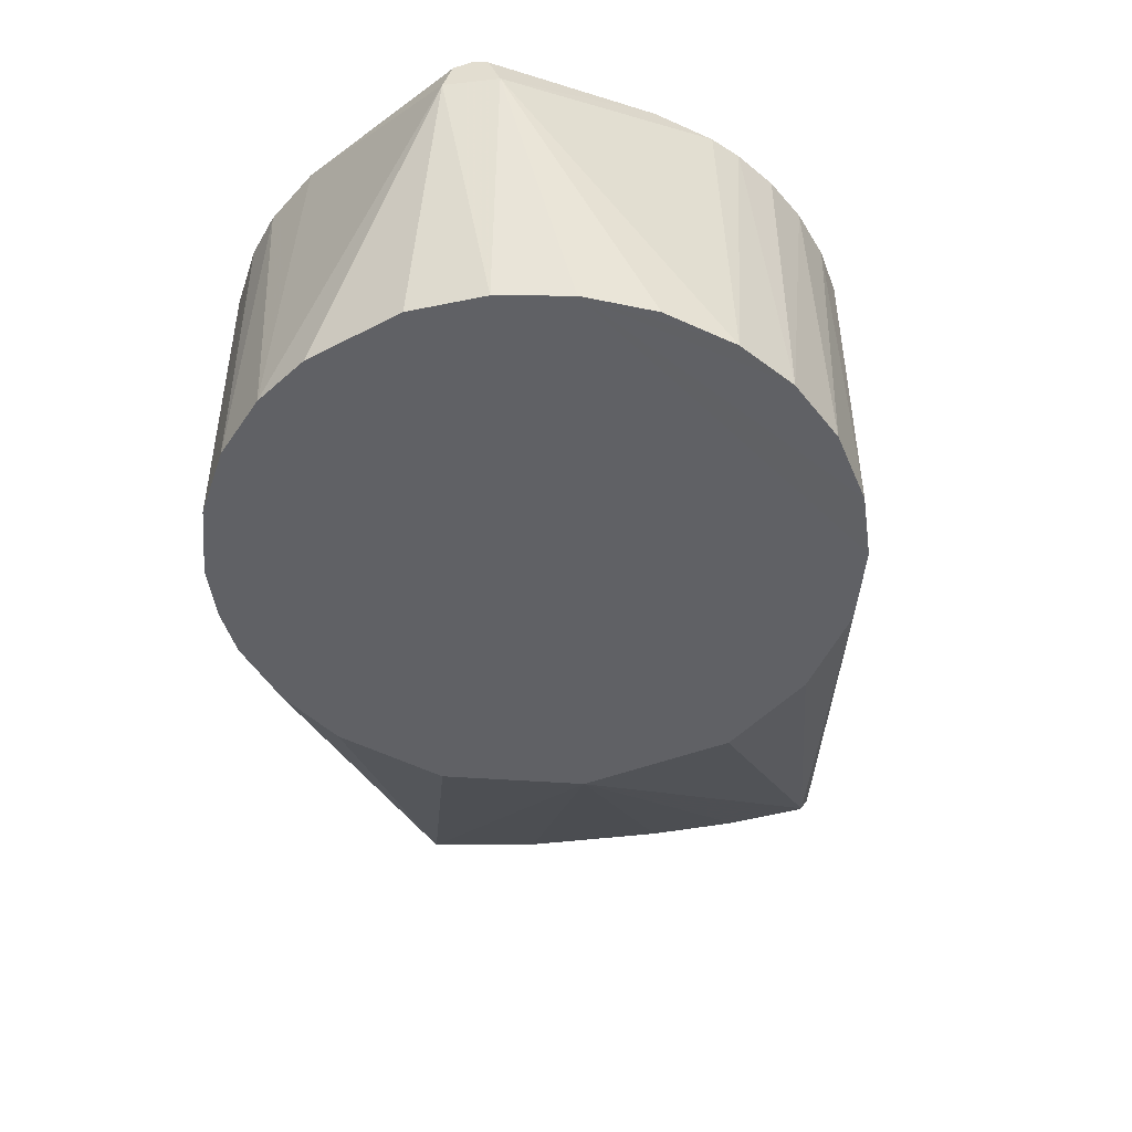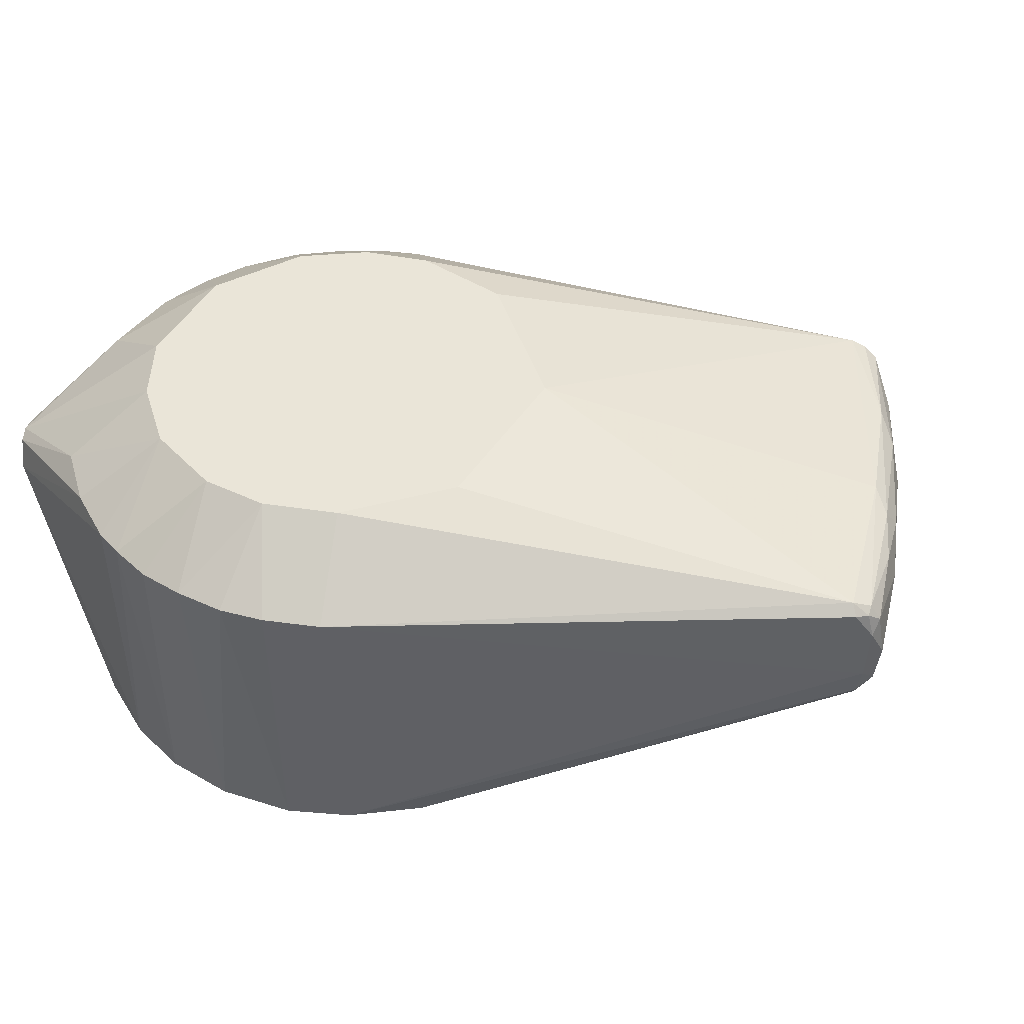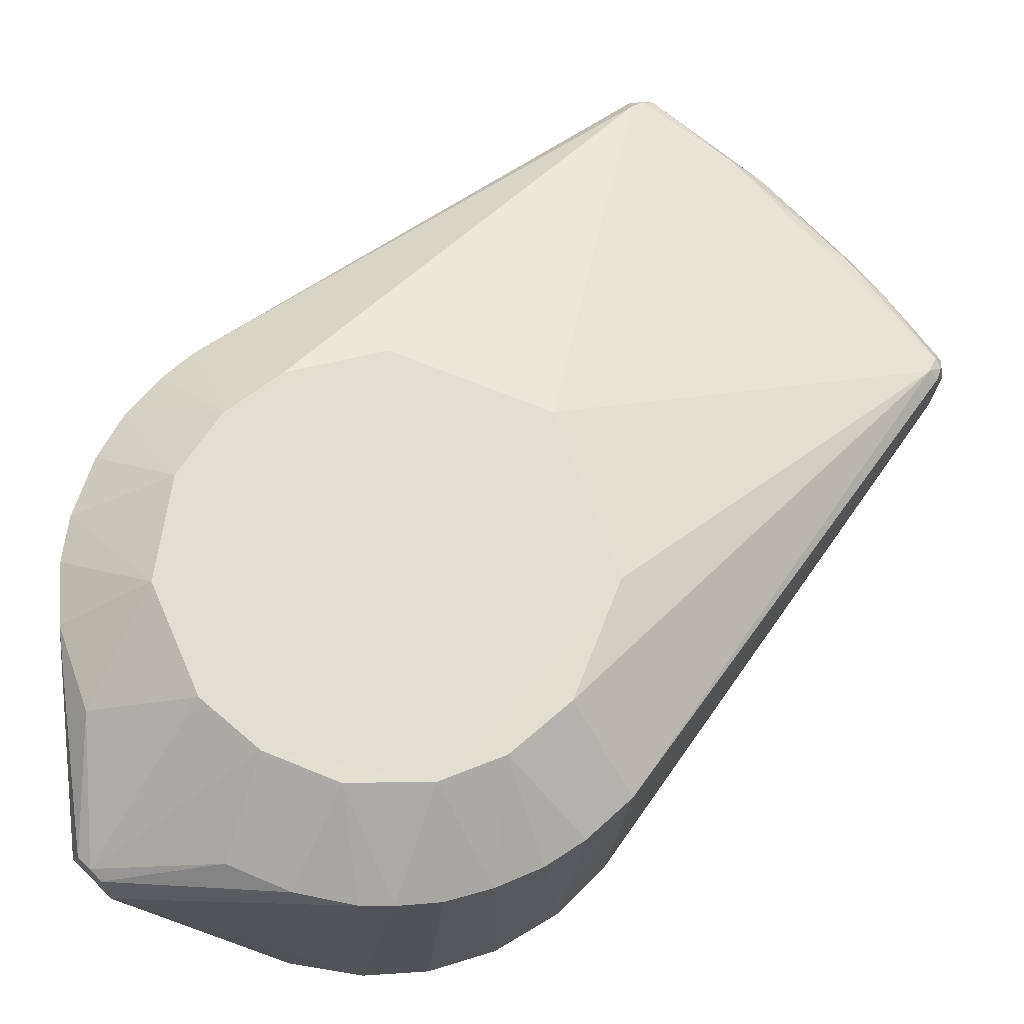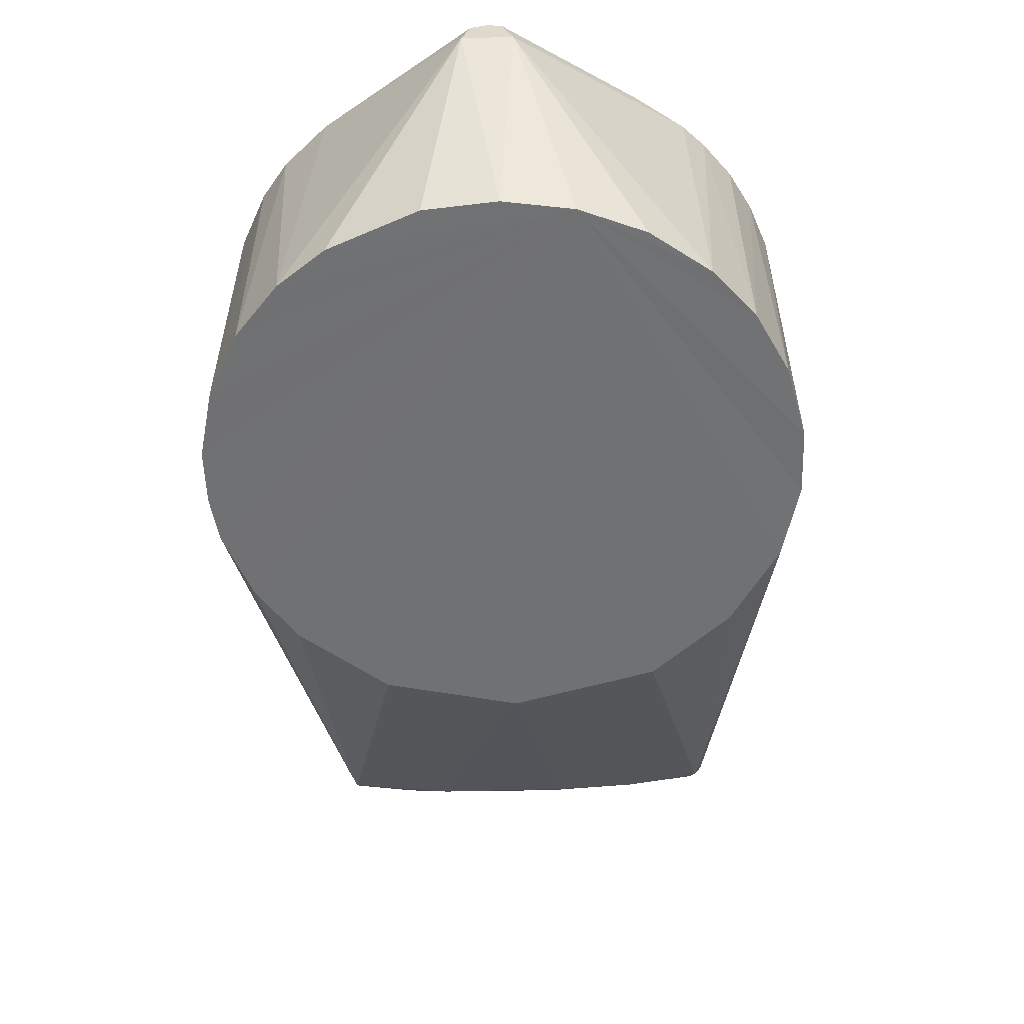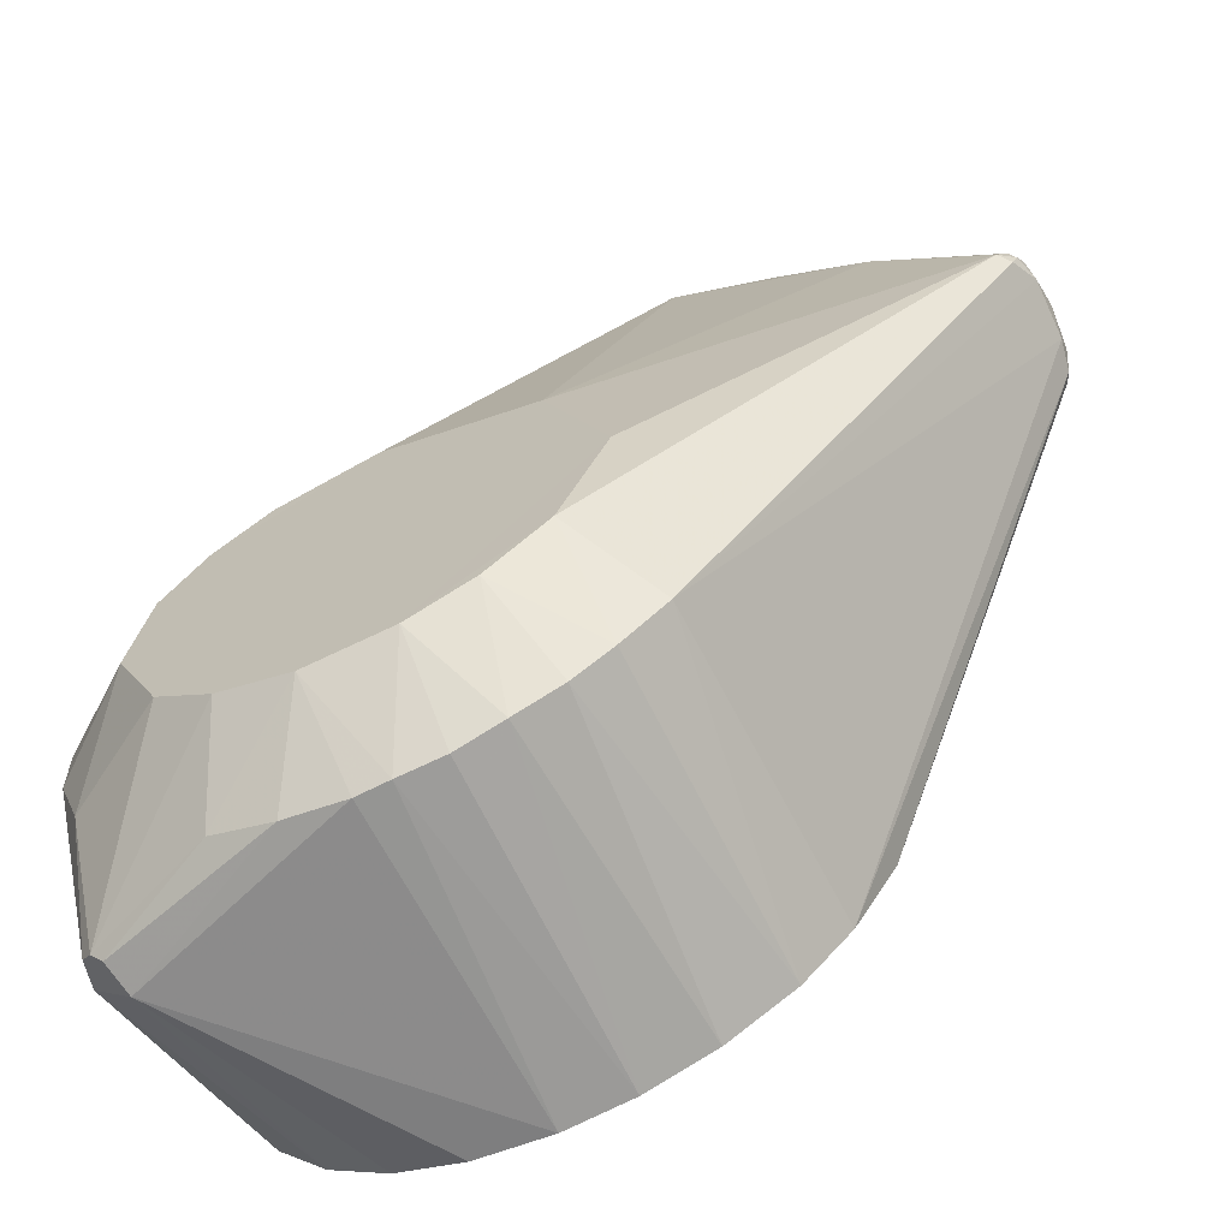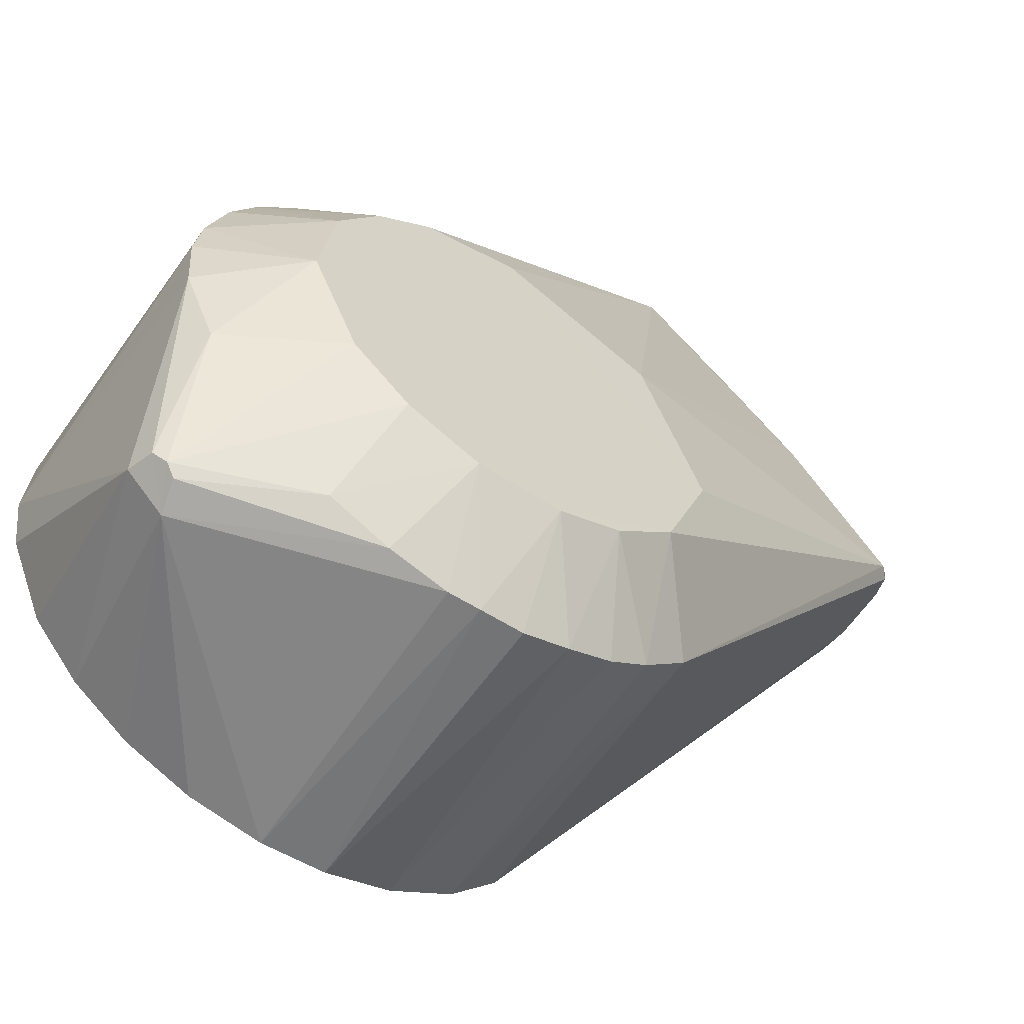
<metadata>
{"format":"obj","ext":"obj","renderer":"f3d","projection":"perspective","resolution":1024,"background":"white","views":[{"elev":-47.2,"azim":-36.3,"up":"+Z"},{"elev":44.9,"azim":51.5,"up":"+Z"},{"elev":-21.9,"azim":-4.5,"up":"+Y"},{"elev":-55.1,"azim":-42.4,"up":"+Z"},{"elev":-67.0,"azim":25.4,"up":"+Y"},{"elev":-59.1,"azim":-34.8,"up":"+Y"}]}
</metadata>
<code>
v -0.0004887 0.03083 0.1068
v 0.03109 -0.001497 0.1068
v 0.02205 0.02236 0.1068
v -0.001018 -0.04403 0.05207
v -0.002608 -0.04385 0.09667
v -0.03531 -0.04074 0.08461
v -0.01464 0.02696 0.1068
v -0.02253 0.02071 0.1068
v 0.08088 0.03731 0.09044
v 0.07907 0.03508 0.09449
v 0.03338 -0.02865 0.09668
v 0.0808 0.03667 0.08232
v 0.03464 -0.02723 0.05212
v 0.02775 -0.03428 0.05205
v 0.04377 -0.003468 0.052
v 0.04254 0.01207 0.052
v 0.07933 0.03702 0.07665
v 0.06678 0.05402 0.09439
v 0.05508 0.06746 0.09277
v 0.04994 0.06971 0.0949
v -0.03076 -0.003739 0.1068
v -0.02851 0.01143 0.1068
v 0.07764 0.03571 0.09599
v 0.02446 -0.01859 0.1068
v 0.01597 -0.02611 0.1068
v 0.02707 -0.03454 0.09677
v 0.07895 0.03831 0.0947
v 0.0798 0.03706 0.09411
v 0.0623 0.05588 0.09582
v 0.03526 0.07753 0.09606
v -0.002946 0.04382 0.052
v 0.03695 0.07938 0.07667
v 0.01371 0.04201 0.052
v -0.04071 -0.0355 0.08471
v -0.02997 -0.03219 0.05204
v -0.03643 -0.0395 0.08908
v -0.03789 -0.03799 0.08973
v -0.0112 -0.0423 0.09698
v -0.01178 -0.04241 0.05205
v 0.002013 -0.04383 0.0968
v 0.008517 -0.04326 0.05211
v 0.01826 -0.04013 0.0521
v 0.01498 -0.04123 0.09684
v -0.005273 -0.03034 0.1068
v 0.006889 -0.02991 0.1068
v 0.02153 -0.03827 0.09669
v 0.08036 0.03908 0.09251
v 0.07306 0.05035 0.08856
v 0.07262 0.04868 0.09315
v 0.08131 0.03972 0.08582
v 0.04059 -0.01724 0.05204
v -0.01327 0.04187 0.052
v -0.0232 0.03747 0.05209
v -0.02749 0.0342 0.09675
v -0.02876 0.03333 0.05211
v 0.03518 0.07945 0.09383
v 0.03818 0.08048 0.09282
v 0.03754 0.08096 0.08927
v 0.03115 0.03121 0.05199
v 0.07297 0.04706 0.07731
v -0.04296 0.009041 0.09682
v -0.03967 -0.03627 0.08883
v -0.03701 -0.02388 0.05207
v -0.04273 -0.01044 0.05206
v -0.02147 -0.03837 0.052
v -0.02389 -0.01935 0.1068
v -0.01571 -0.02625 0.1068
v -0.03901 -0.01873 0.09757
v -0.01996 -0.03875 0.09717
v 0.0771 0.04522 0.08217
v 0.08087 0.03911 0.07998
v 0.0742 0.04787 0.07966
v 0.06435 0.05796 0.0783
v 0.04669 0.07546 0.0906
v 0.03897 0.07964 0.09369
v 0.03815 0.08049 0.07836
v 0.03966 0.08109 0.08163
v 0.04576 0.07514 0.0784
v 0.04967 0.0698 0.07664
v 0.06381 0.05581 0.07644
v 0.03694 0.07898 0.09503
v -0.03188 0.03018 0.09671
v -0.04327 0.008526 0.0521
v -0.0439 0.002414 0.09665
v -0.04403 -0.00162 0.05207
v 0.008366 -0.04315 0.09661
v 0.08002 0.03631 0.07815
v 0.05476 0.06792 0.0791
v 0.06514 0.05911 0.08159
v 0.0548 0.06928 0.08241
v 0.06705 0.05624 0.09153
v 0.05868 0.06567 0.08835
v 0.03936 0.0811 0.08937
v 0.03535 0.07985 0.07939
v -0.03447 0.02753 0.05211
v -0.03657 0.02447 0.09656
v -0.04004 0.01848 0.05209
v -0.04336 -0.006639 0.09682
v 0.03999 0.08119 0.08577
v -0.04009 0.01774 0.0969
v 0.03785 0.08113 0.08257
v 0.07984 0.03863 0.07776
f 1 2 3
f 4 5 6
f 7 8 1
f 9 10 11
f 9 11 12
f 11 13 12
f 14 13 11
f 15 16 17
f 18 19 20
f 1 8 21
f 21 8 22
f 23 24 11
f 24 25 26
f 23 11 10
f 27 23 28
f 3 29 30
f 31 32 33
f 6 34 35
f 6 36 37
f 36 6 38
f 5 38 6
f 39 4 6
f 40 4 41
f 41 42 43
f 40 5 4
f 38 5 44
f 45 43 25
f 43 46 25
f 42 46 43
f 47 48 49
f 9 12 50
f 1 3 30
f 2 23 3
f 25 46 26
f 2 24 23
f 51 15 17
f 32 31 52
f 32 52 53
f 54 53 55
f 56 57 58
f 17 16 59
f 59 60 17
f 22 61 21
f 37 62 6
f 63 34 64
f 39 6 65
f 21 66 67
f 66 68 37
f 66 21 68
f 38 69 36
f 9 47 28
f 30 7 1
f 70 71 72
f 73 72 60
f 19 74 75
f 75 20 19
f 28 23 10
f 23 29 3
f 76 77 78
f 33 32 59
f 32 79 59
f 80 60 59
f 81 57 56
f 20 75 81
f 20 81 30
f 30 81 56
f 54 30 56
f 55 82 54
f 61 83 84
f 61 84 21
f 62 34 6
f 85 84 83
f 34 63 35
f 85 64 34
f 35 65 6
f 44 69 38
f 67 69 44
f 68 62 37
f 41 43 86
f 41 86 40
f 40 44 5
f 47 50 48
f 49 18 27
f 50 71 70
f 23 27 29
f 51 87 13
f 71 12 87
f 50 12 71
f 17 87 51
f 88 89 73
f 88 90 89
f 19 91 92
f 11 24 26
f 49 27 47
f 57 93 58
f 54 94 53
f 56 94 54
f 56 58 94
f 30 54 7
f 95 82 55
f 95 96 82
f 97 96 95
f 98 62 68
f 66 37 67
f 69 37 36
f 37 69 67
f 45 40 86
f 24 45 25
f 44 45 67
f 2 45 24
f 67 45 21
f 45 44 40
f 14 46 42
f 26 46 14
f 9 50 47
f 9 28 10
f 29 18 20
f 87 12 13
f 89 72 73
f 72 89 70
f 91 49 48
f 20 30 29
f 80 79 73
f 73 79 88
f 88 79 78
f 88 78 90
f 77 90 78
f 19 92 74
f 99 74 92
f 99 92 90
f 90 77 99
f 61 22 100
f 27 28 47
f 53 94 32
f 94 76 32
f 76 101 77
f 101 94 58
f 59 79 80
f 96 97 100
f 98 34 62
f 98 68 21
f 84 98 21
f 49 91 18
f 19 18 91
f 27 18 29
f 90 92 89
f 70 48 50
f 48 92 91
f 89 48 70
f 32 76 78
f 74 99 93
f 82 96 8
f 100 22 96
f 8 96 22
f 101 58 93
f 79 32 78
f 87 17 71
f 17 102 71
f 60 102 17
f 81 75 57
f 74 57 75
f 93 57 74
f 54 8 7
f 43 45 86
f 93 99 101
f 101 99 77
f 76 94 101
f 60 80 73
f 82 8 54
f 100 97 61
f 83 61 97
f 89 92 48
f 11 26 14
f 60 72 102
f 71 102 72
f 98 84 85
f 34 98 85
f 31 33 65
f 13 14 65
f 59 16 65
f 15 65 16
f 42 41 65
f 63 64 65
f 55 53 65
f 95 55 65
f 85 65 64
f 4 65 41
f 14 42 65
f 31 65 52
f 59 65 33
f 83 65 85
f 39 65 4
f 51 65 15
f 52 65 53
f 97 95 65
f 63 65 35
f 51 13 65
f 83 97 65
f 1 45 2
f 21 45 1

</code>
